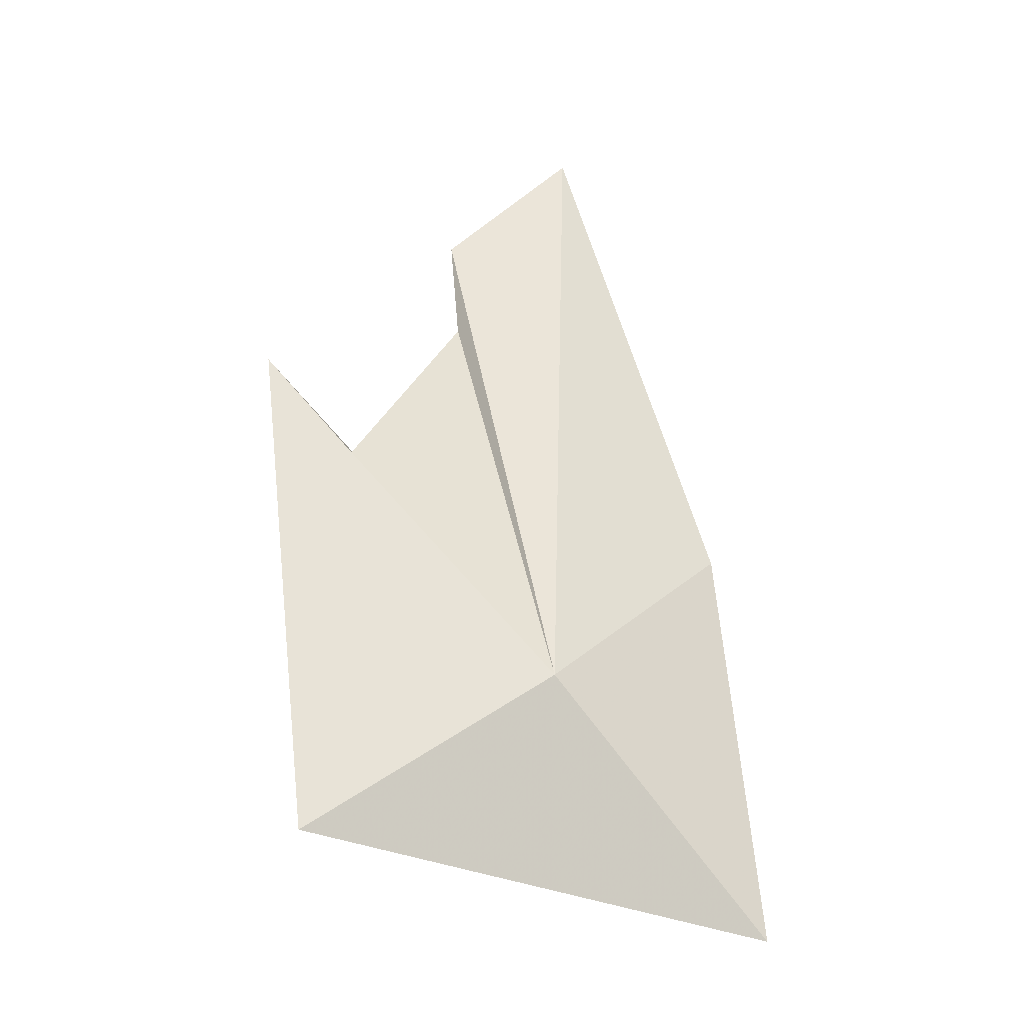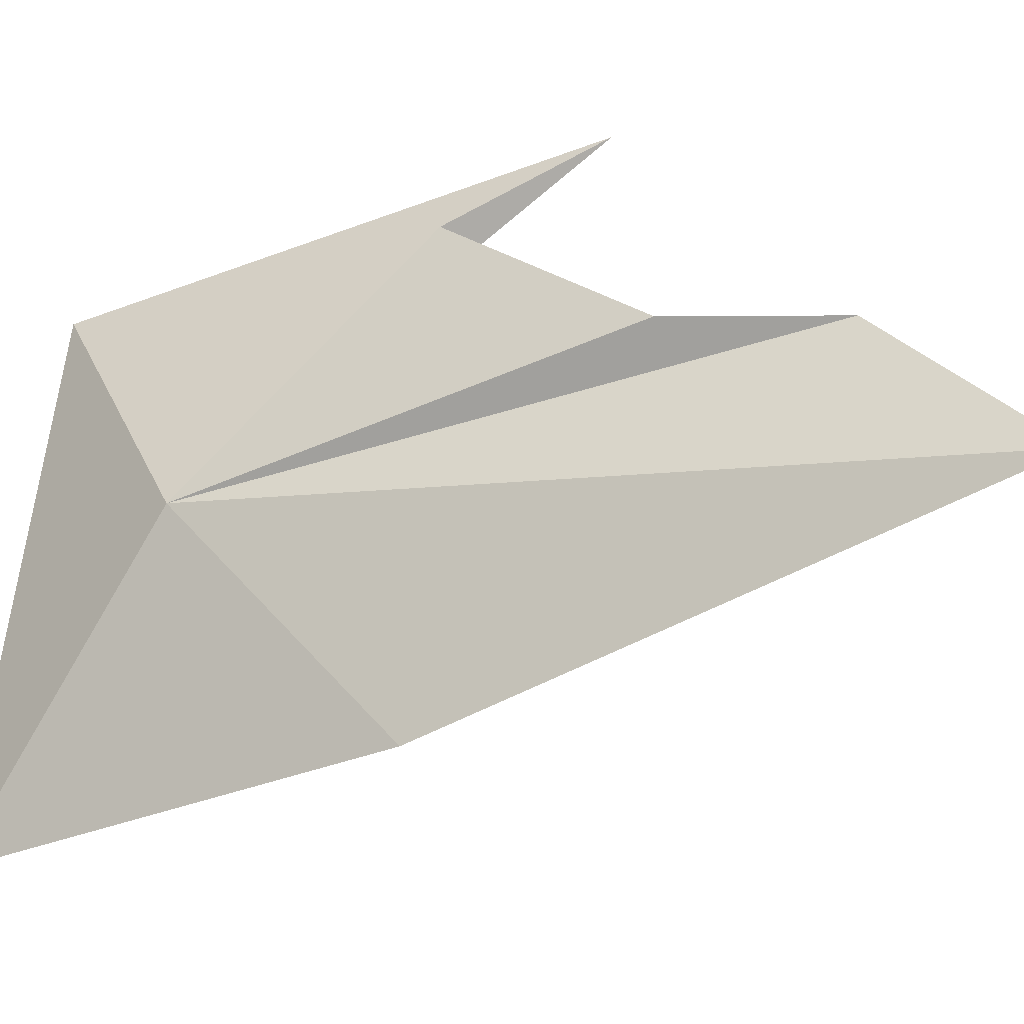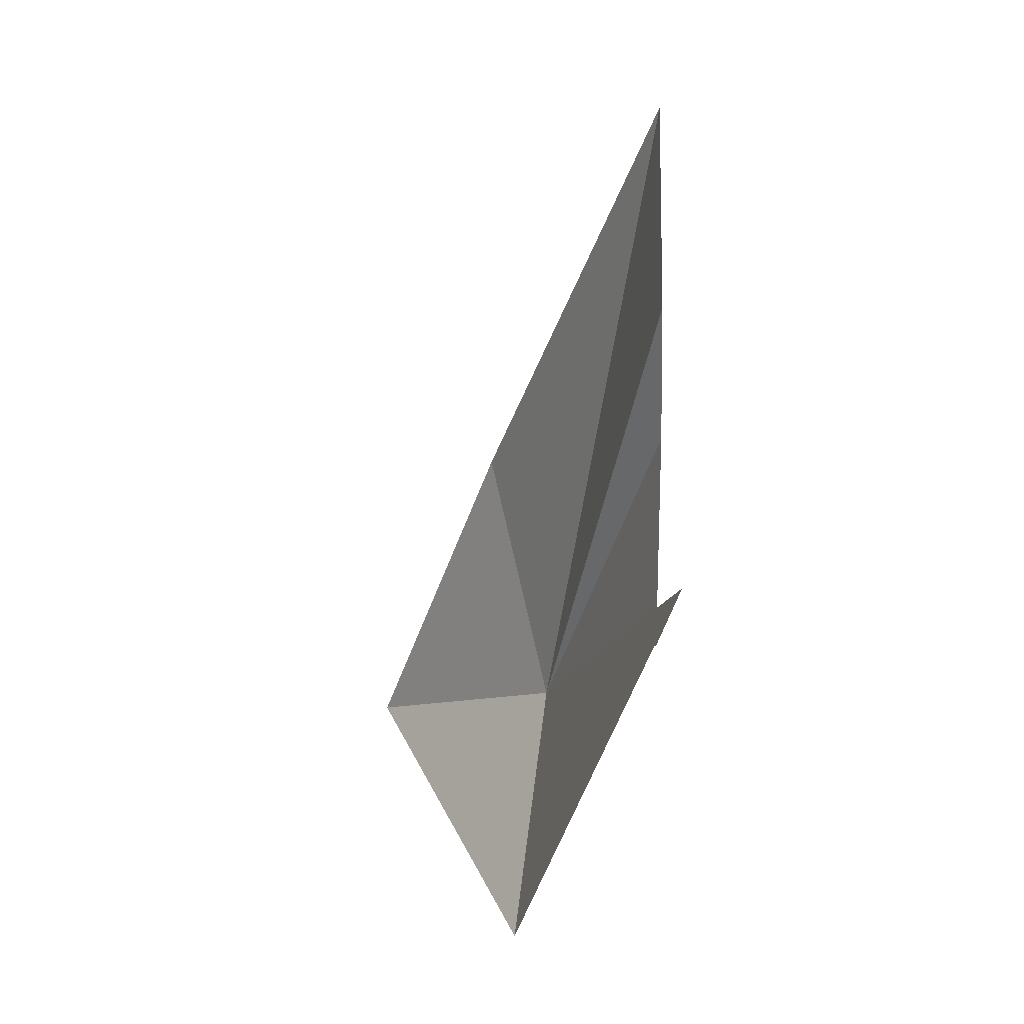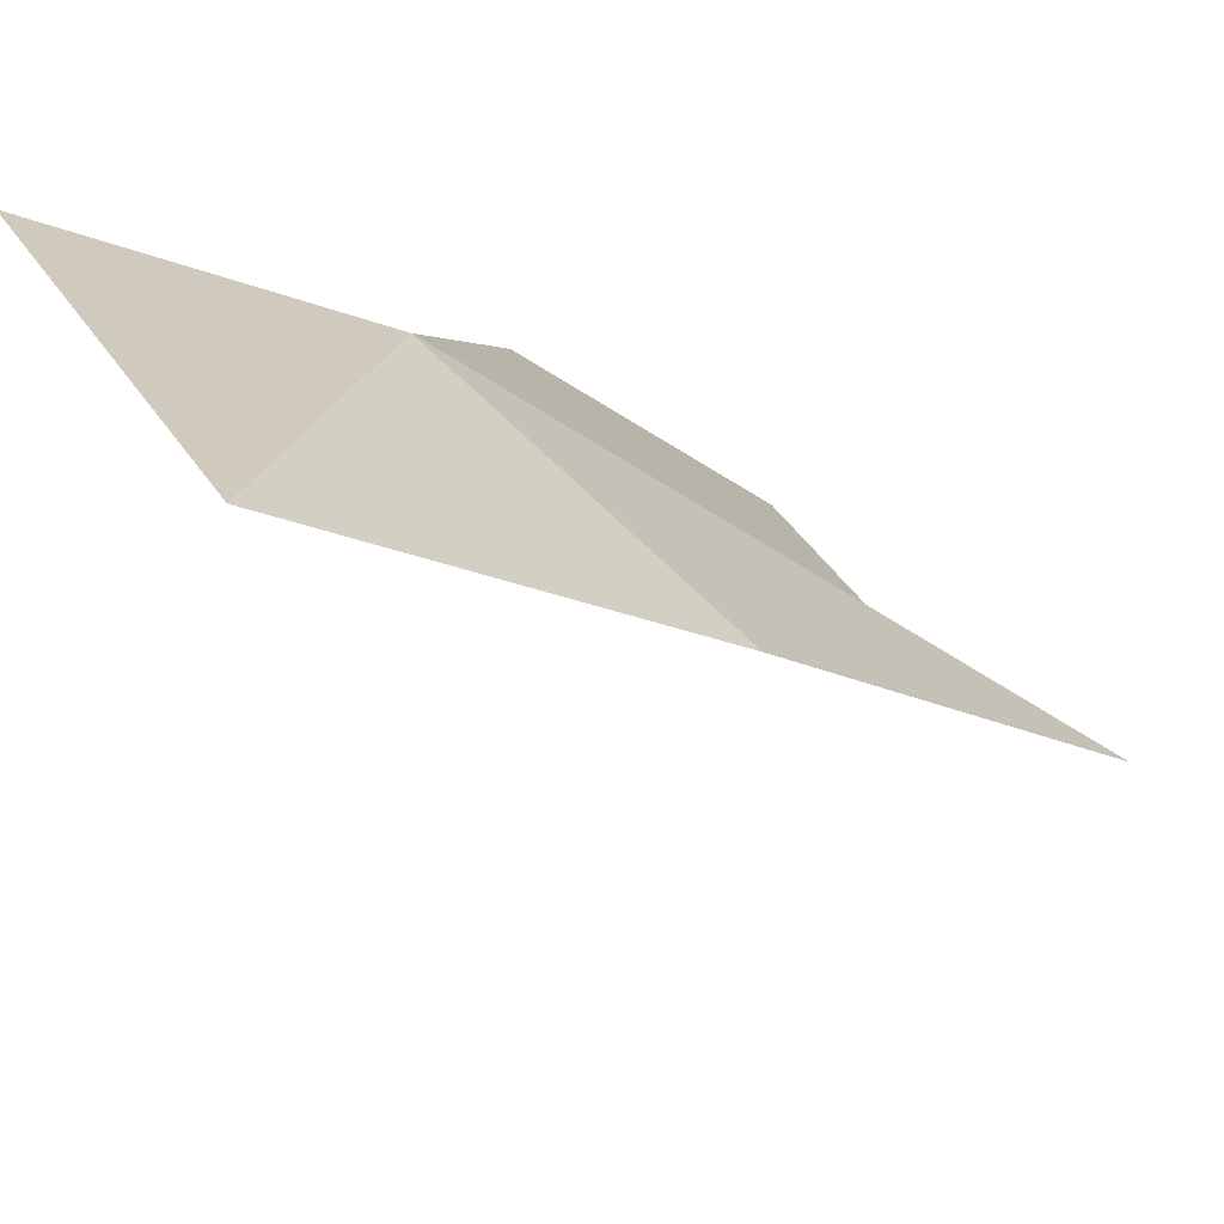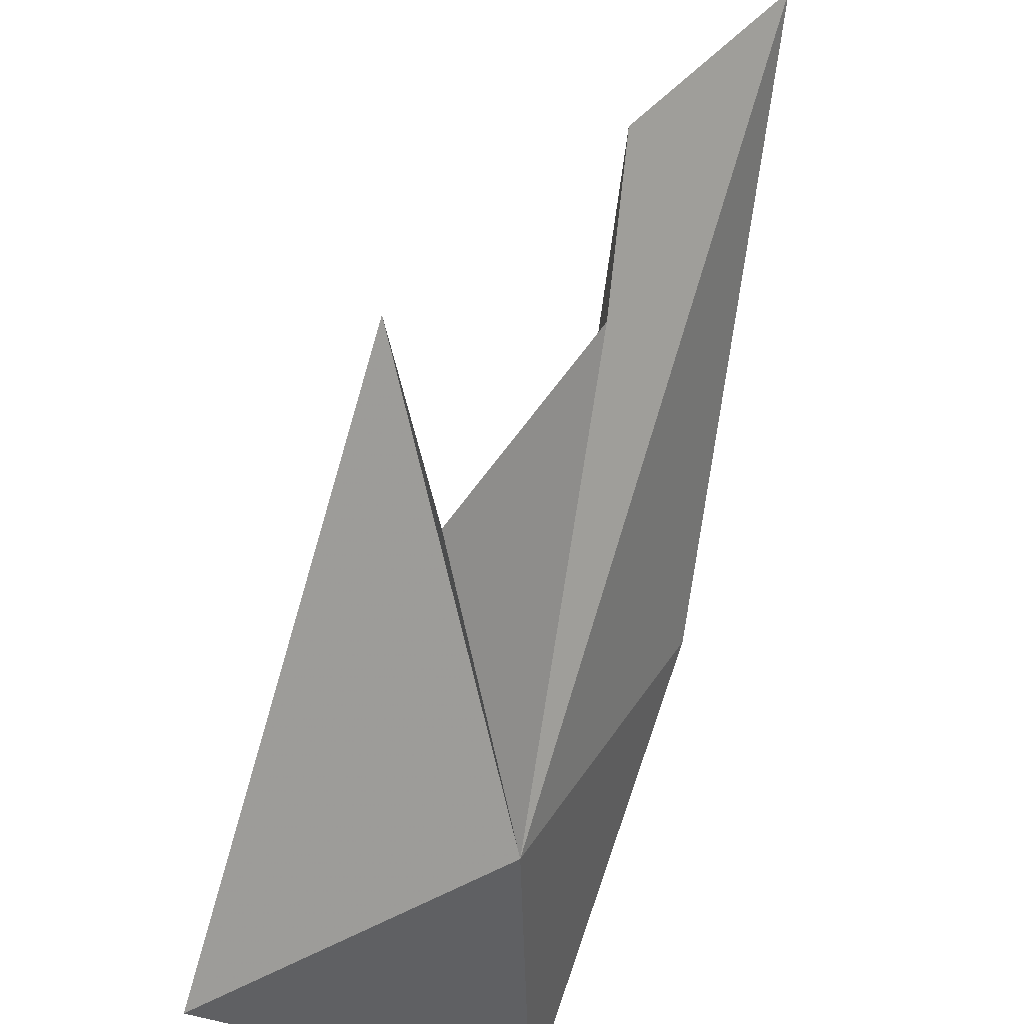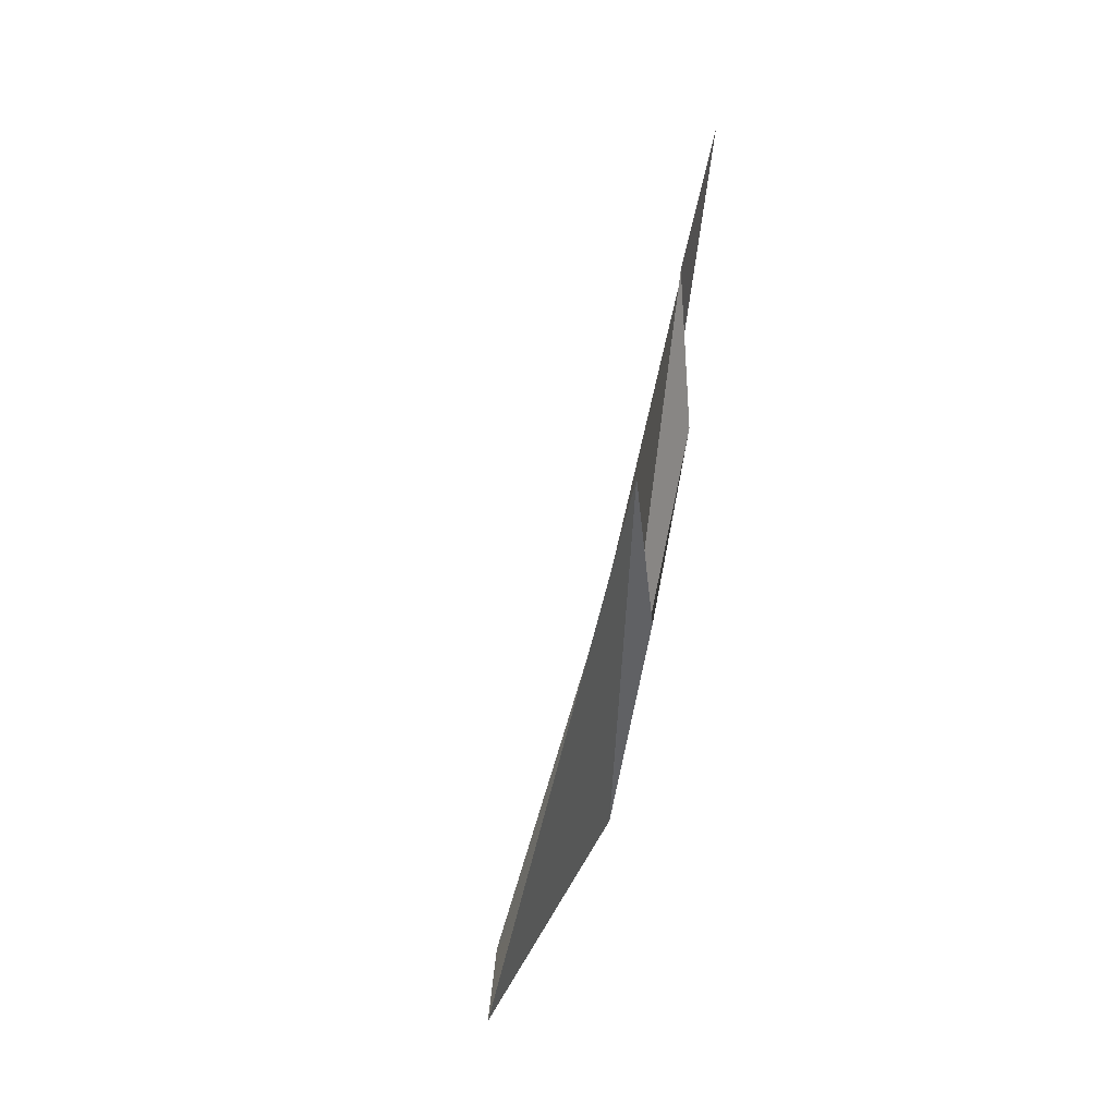
<metadata>
{"format":"obj","ext":"obj","renderer":"f3d","projection":"perspective","resolution":1024,"background":"white","views":[{"elev":-44.9,"azim":-142.8,"up":"+Z"},{"elev":8.8,"azim":-76.9,"up":"+Y"},{"elev":28.6,"azim":128.5,"up":"+Z"},{"elev":-42.1,"azim":-141.4,"up":"+Y"},{"elev":78.0,"azim":-169.1,"up":"+Y"},{"elev":-2.0,"azim":147.9,"up":"+Z"}]}
</metadata>
<code>
v -4.252 24.44 30.17
v -2.526 27.51 33.68
v -3.228 26.75 32.32
v -4.147 26.1 34.35
v -5.121 25.25 37.75
v -4.024 26.12 35.98
v -1.957 25.74 28.42
v -4.709 21.23 28.33
v -5.302 22.7 32.51
f 1 3 2
f 1 4 3
f 1 5 6
f 1 6 4
f 1 7 8
f 1 8 9
f 1 2 7
f 1 9 5

</code>
